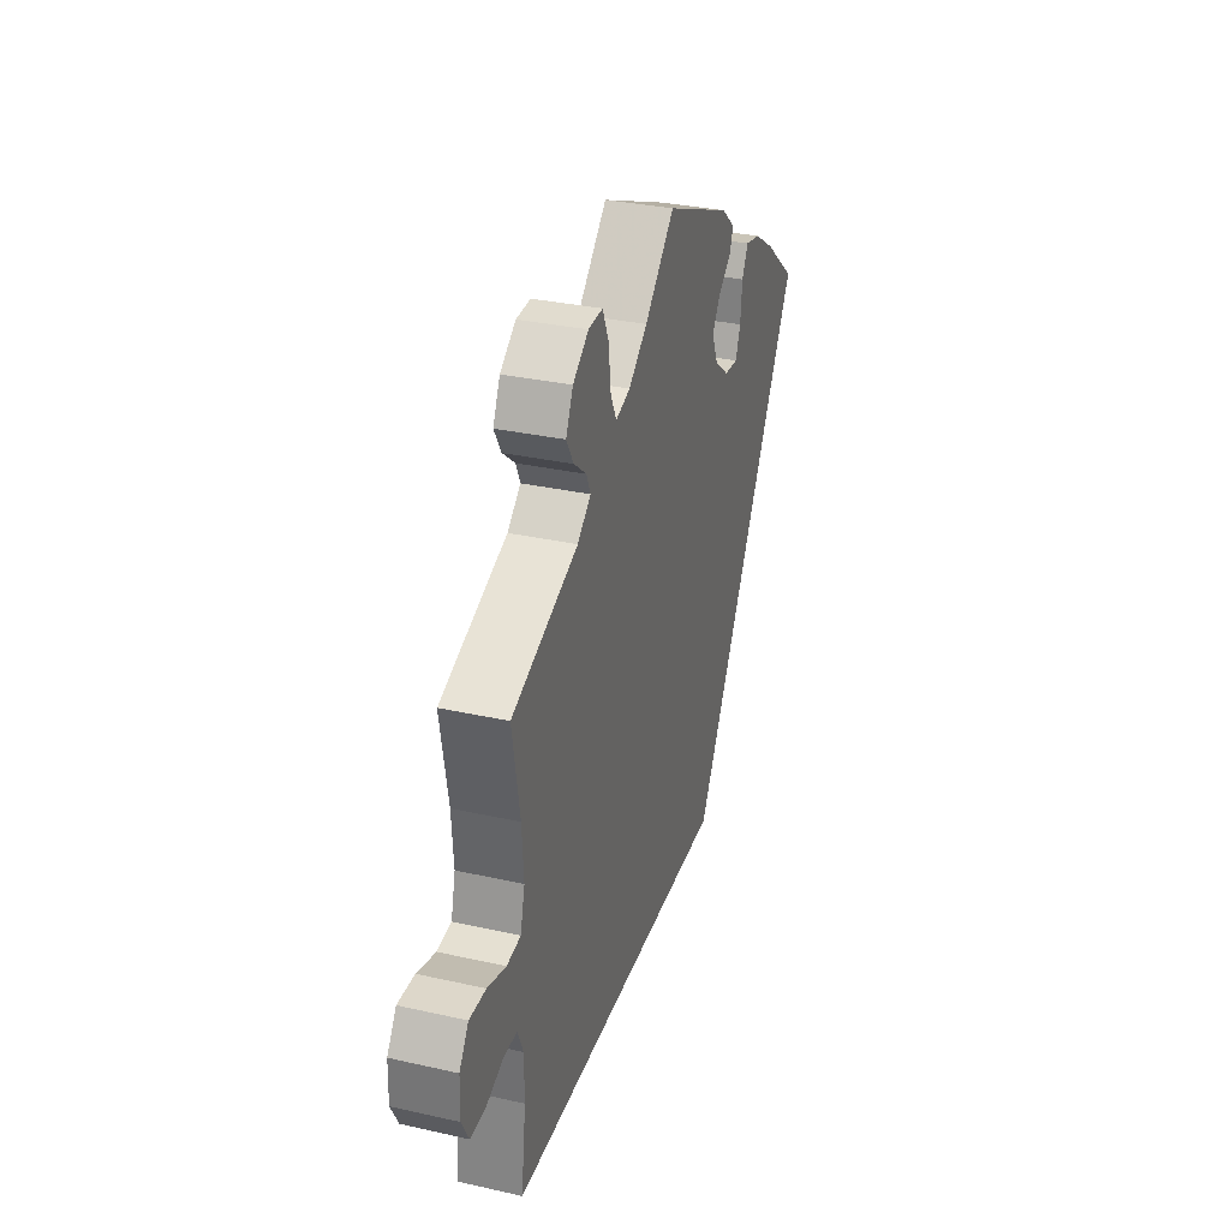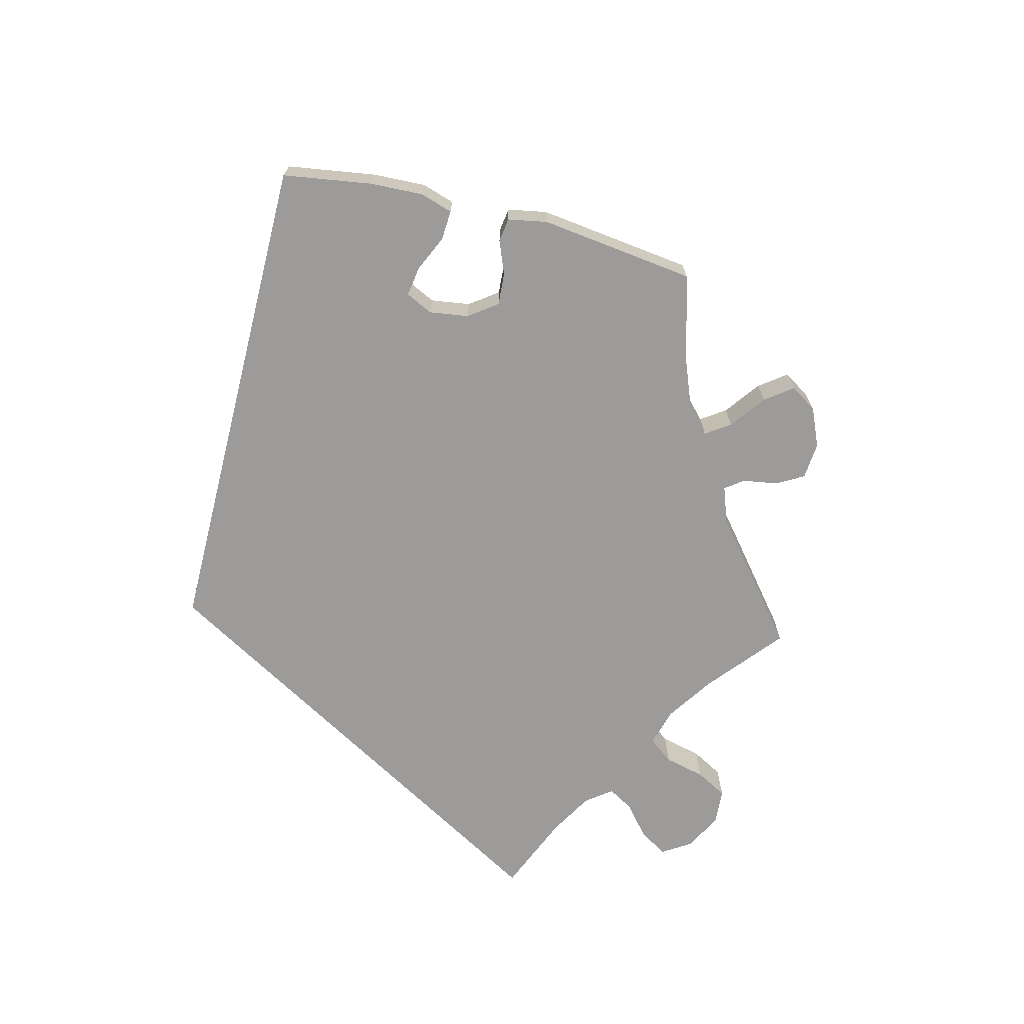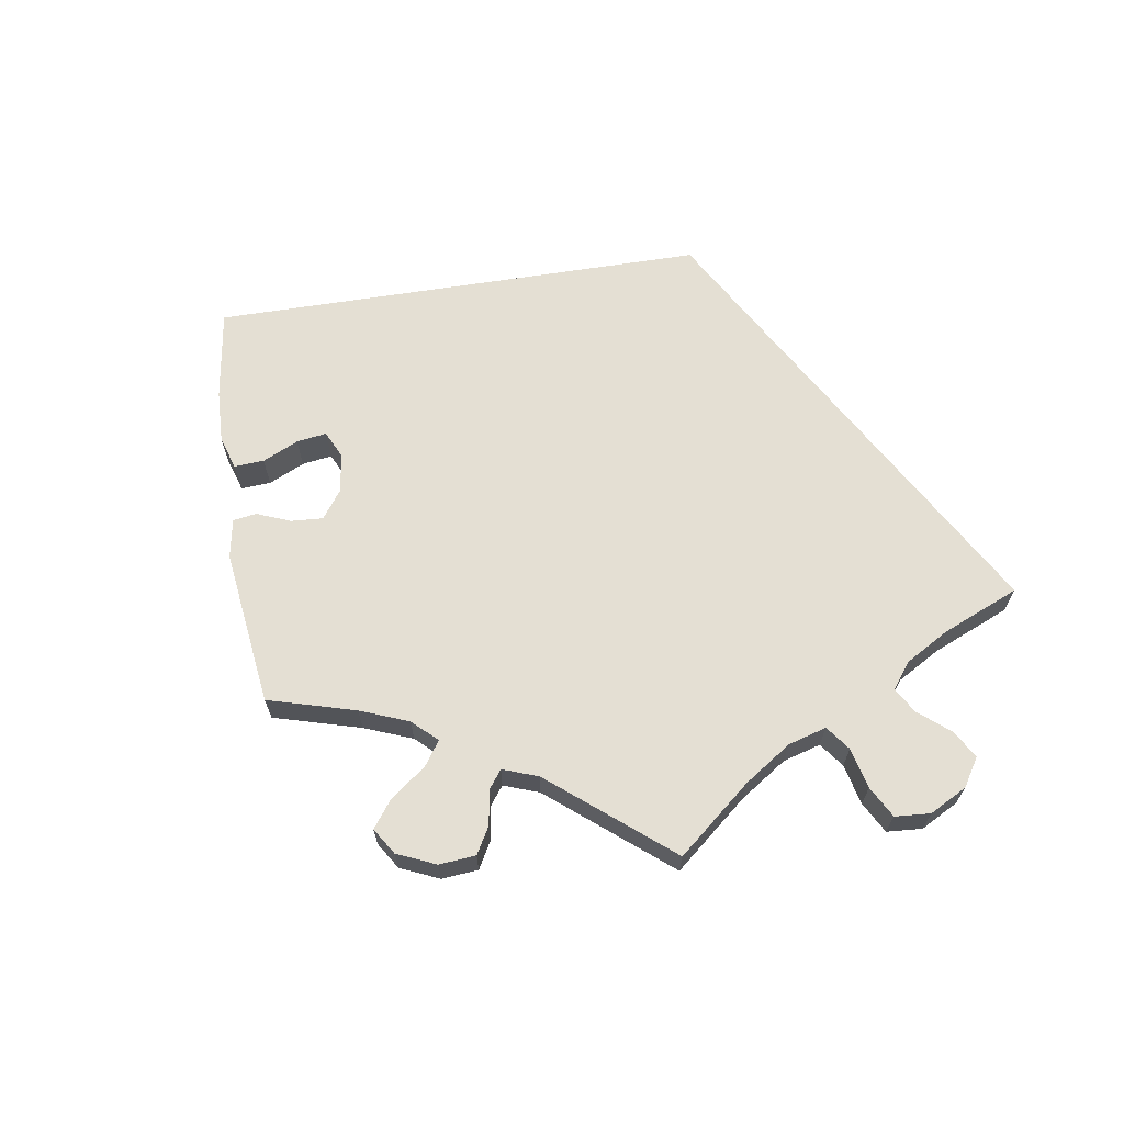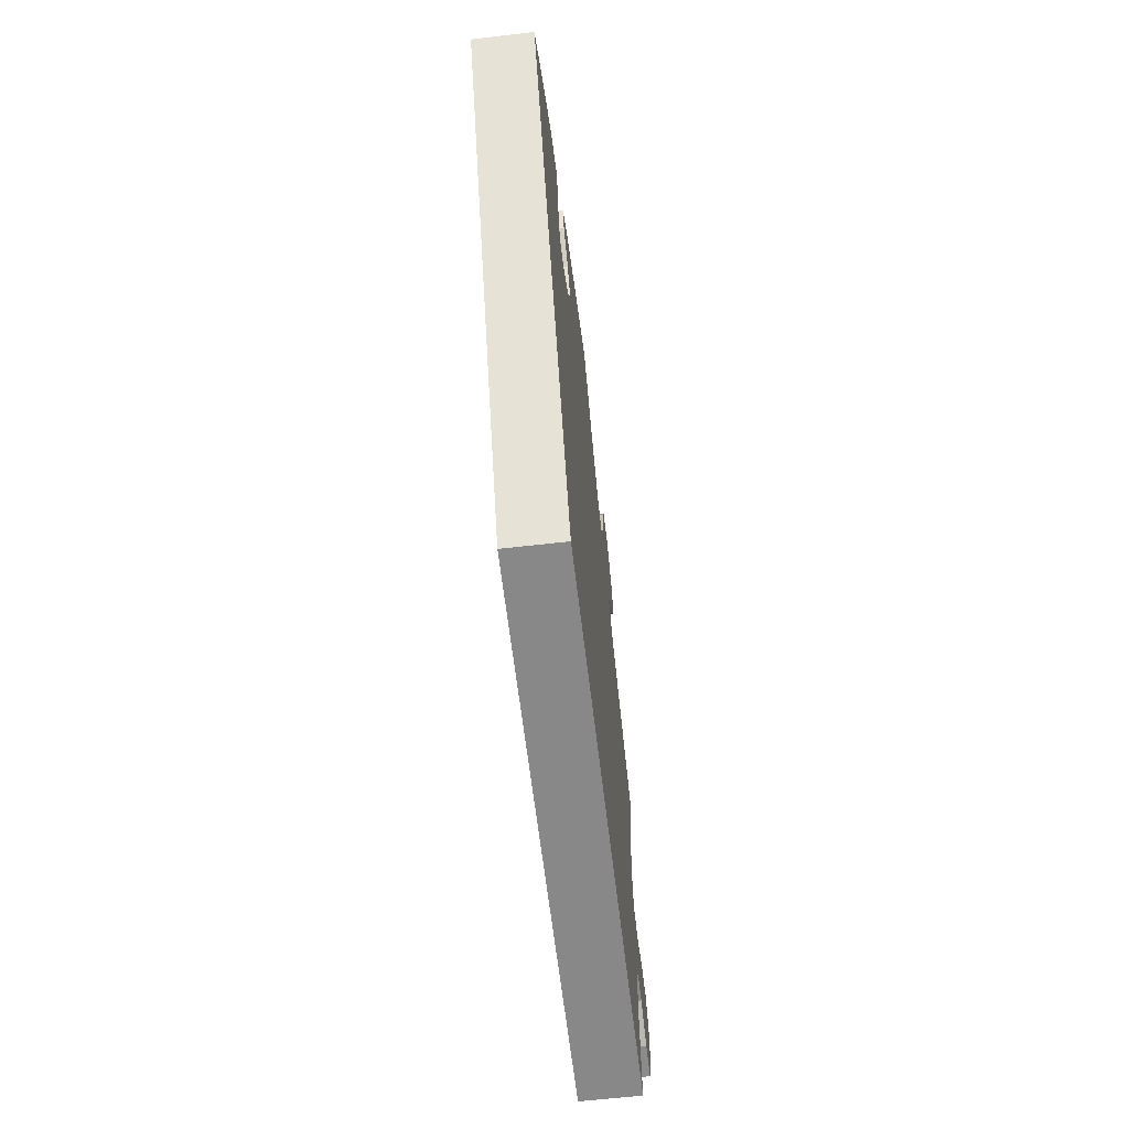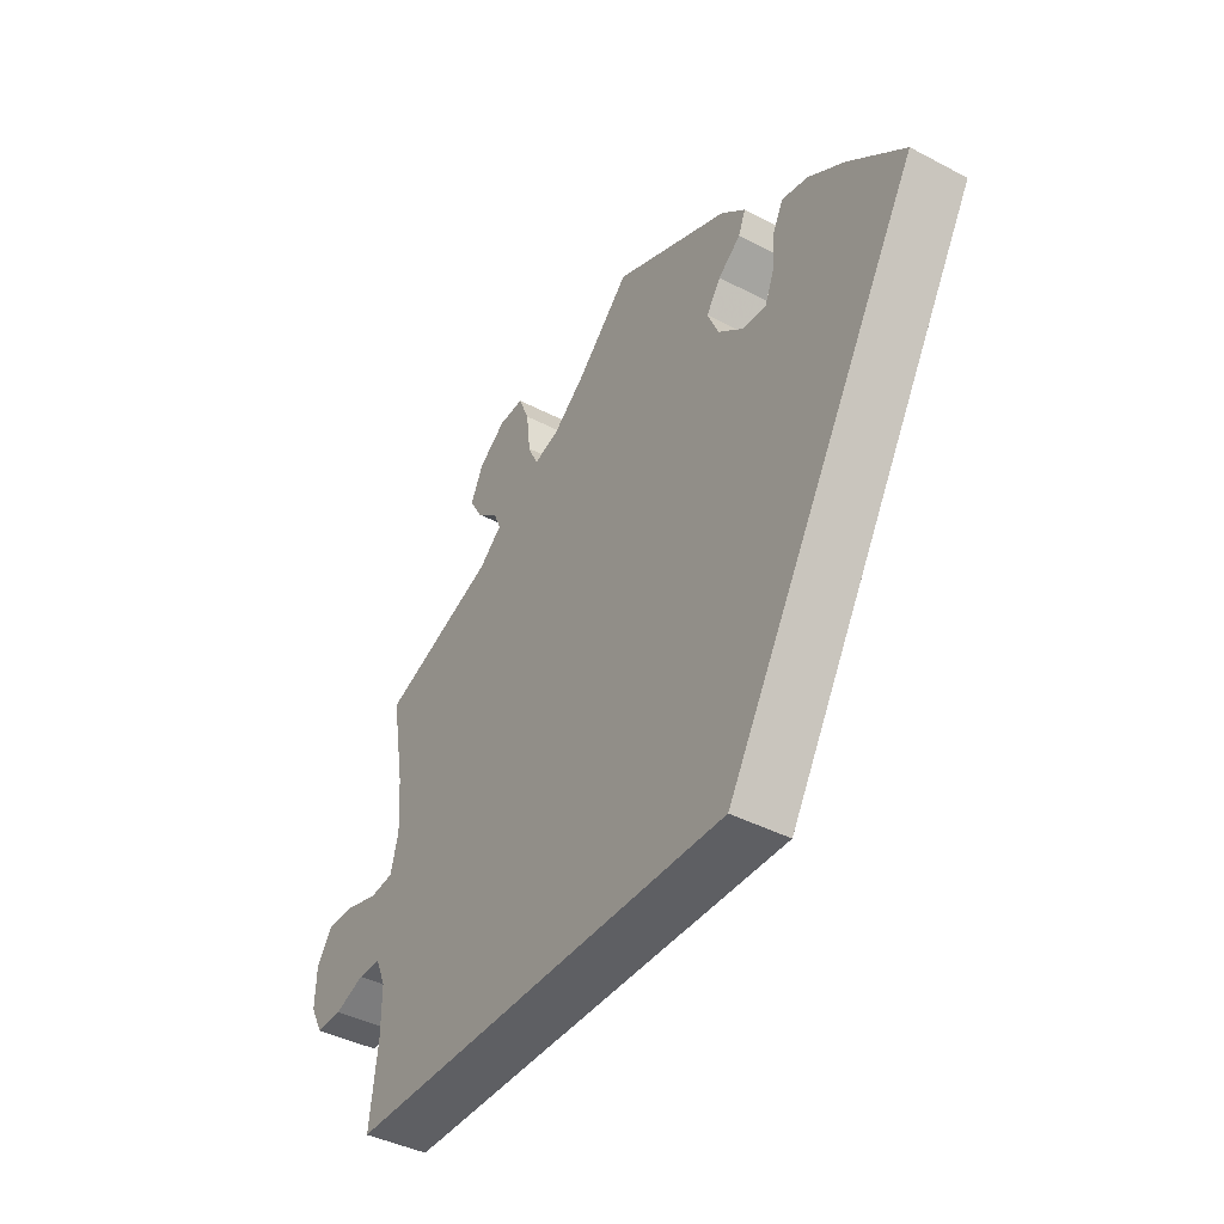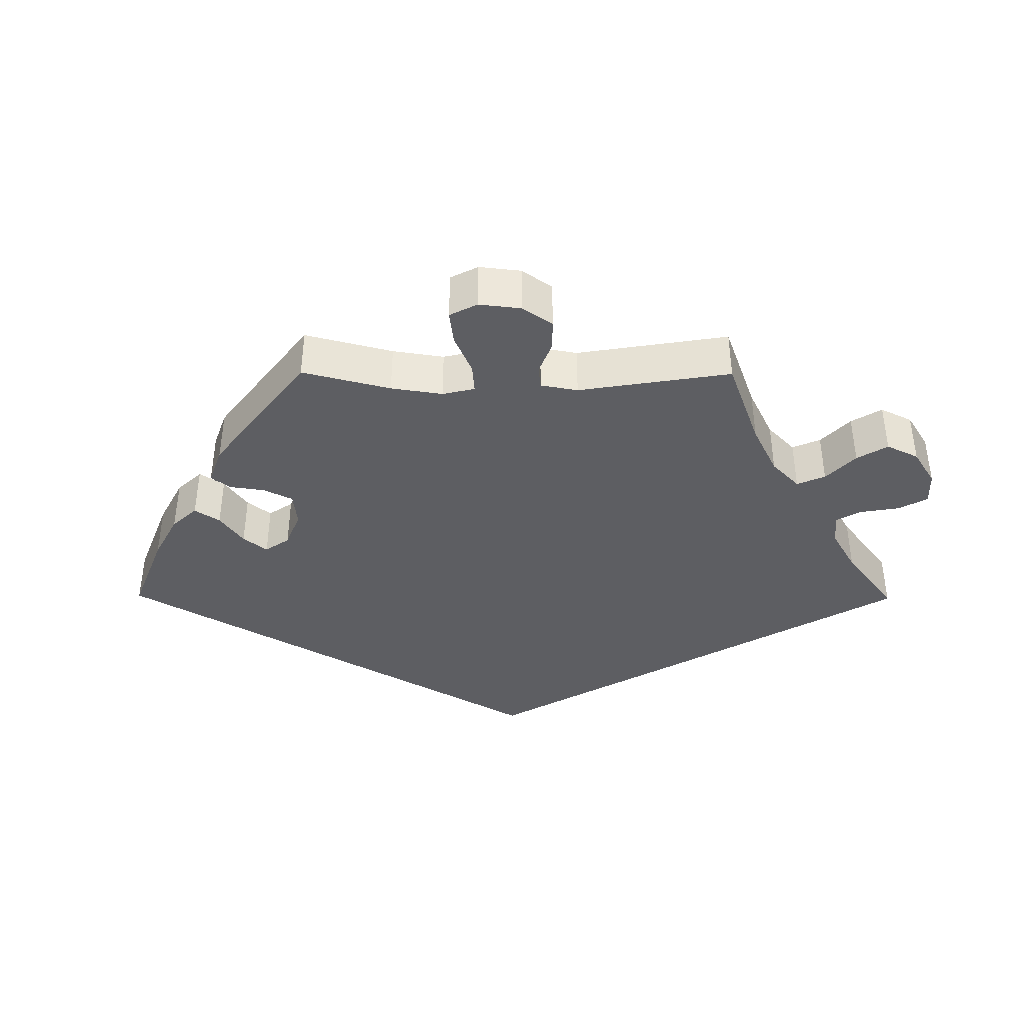
<metadata>
{"format":"obj","ext":"obj","renderer":"f3d","projection":"perspective","resolution":1024,"background":"white","views":[{"elev":31.9,"azim":107.5,"up":"+Z"},{"elev":-69.7,"azim":-44.2,"up":"+Y"},{"elev":66.6,"azim":51.1,"up":"+Y"},{"elev":-62.7,"azim":-83.3,"up":"+Z"},{"elev":-41.0,"azim":-122.6,"up":"+Z"},{"elev":-39.3,"azim":29.6,"up":"+Y"}]}
</metadata>
<code>
v 0.479 0.07 0.162
v 0.474 0.07 0.086
v 0.487 0.07 0.034
v 0.528 0.07 0.029
v 0.582 0.07 0.045
v 0.63 0.07 0.046
v 0.657 0.07 0.006
v 0.659 0.07 -0.051
v 0.638 0.07 -0.091
v 0.594 0.07 -0.09
v 0.543 0.07 -0.071
v 0.504 0.07 -0.071
v 0.487 0.07 -0.111
v 0.487 0.07 -0.178
v 0.501 0.07 -0.29
v -0.167 0.07 -0.29
v -0.501 0.07 0.288
v -0.406 0.07 0.364
v -0.346 0.07 0.402
v -0.301 0.07 0.412
v -0.283 0.07 0.376
v -0.278 0.07 0.323
v -0.263 0.07 0.285
v -0.223 0.07 0.288
v -0.181 0.07 0.321
v -0.162 0.07 0.364
v -0.186 0.07 0.4
v -0.224 0.07 0.43
v -0.236 0.07 0.46
v -0.195 0.07 0.495
v 0 0.07 0.577
v 0.088 0.07 0.491
v 0.143 0.07 0.447
v 0.186 0.07 0.434
v 0.203 0.07 0.47
v 0.21 0.07 0.529
v 0.228 0.07 0.571
v 0.27 0.07 0.569
v 0.316 0.07 0.535
v 0.337 0.07 0.49
v 0.316 0.07 0.454
v 0.279 0.07 0.424
v 0.267 0.07 0.396
v 0.306 0.07 0.363
v 0.501 0.07 0.289
v 0.479 0 0.162
v 0.474 0 0.086
v 0.487 0 0.034
v 0.528 0 0.029
v 0.582 0 0.045
v 0.63 0 0.046
v 0.657 0 0.006
v 0.659 0 -0.051
v 0.638 0 -0.091
v 0.594 0 -0.09
v 0.543 0 -0.071
v 0.504 0 -0.071
v 0.487 0 -0.111
v 0.487 0 -0.178
v 0.501 0 -0.29
v -0.167 0 -0.29
v -0.501 0 0.288
v -0.406 0 0.364
v -0.346 0 0.402
v -0.301 0 0.412
v -0.283 0 0.376
v -0.278 0 0.323
v -0.263 0 0.285
v -0.223 0 0.288
v -0.181 0 0.321
v -0.162 0 0.364
v -0.186 0 0.4
v -0.224 0 0.43
v -0.236 0 0.46
v -0.195 0 0.495
v 0 0 0.577
v 0.088 0 0.491
v 0.143 0 0.447
v 0.186 0 0.434
v 0.203 0 0.47
v 0.21 0 0.529
v 0.228 0 0.571
v 0.27 0 0.569
v 0.316 0 0.535
v 0.337 0 0.49
v 0.316 0 0.454
v 0.279 0 0.424
v 0.267 0 0.396
v 0.306 0 0.363
v 0.501 0 0.289
f 44 45 1
f 43 44 1 2
f 39 40 41 42
f 39 42 43
f 38 39 43
f 35 36 37 38
f 34 35 38 43
f 33 34 43 2
f 29 30 31 32
f 27 28 29 32
f 26 27 32 33
f 25 26 33 2
f 19 20 21 22
f 19 22 23
f 18 19 23
f 17 18 23
f 14 15 16 17
f 13 14 17 23
f 12 13 23 24
f 8 9 10 11
f 4 5 6 7
f 3 4 7 8
f 24 25 2 3
f 11 12 24
f 3 8 11 24
f 46 90 89
f 47 46 89 88
f 87 86 85 84
f 88 87 84
f 88 84 83
f 83 82 81 80
f 88 83 80 79
f 47 88 79 78
f 77 76 75 74
f 77 74 73 72
f 78 77 72 71
f 47 78 71 70
f 67 66 65 64
f 68 67 64
f 68 64 63
f 68 63 62
f 62 61 60 59
f 68 62 59 58
f 69 68 58 57
f 56 55 54 53
f 52 51 50 49
f 53 52 49 48
f 48 47 70 69
f 69 57 56
f 69 56 53 48
f 1 46 47 2
f 2 47 48 3
f 3 48 49 4
f 4 49 50 5
f 5 50 51 6
f 6 51 52 7
f 7 52 53 8
f 8 53 54 9
f 9 54 55 10
f 10 55 56 11
f 11 56 57 12
f 12 57 58 13
f 13 58 59 14
f 14 59 60 15
f 15 60 61 16
f 16 61 62 17
f 17 62 63 18
f 18 63 64 19
f 19 64 65 20
f 20 65 66 21
f 21 66 67 22
f 22 67 68 23
f 23 68 69 24
f 24 69 70 25
f 25 70 71 26
f 26 71 72 27
f 27 72 73 28
f 28 73 74 29
f 29 74 75 30
f 30 75 76 31
f 31 76 77 32
f 32 77 78 33
f 33 78 79 34
f 34 79 80 35
f 35 80 81 36
f 36 81 82 37
f 37 82 83 38
f 38 83 84 39
f 39 84 85 40
f 40 85 86 41
f 41 86 87 42
f 42 87 88 43
f 43 88 89 44
f 44 89 90 45
f 45 90 46 1

</code>
